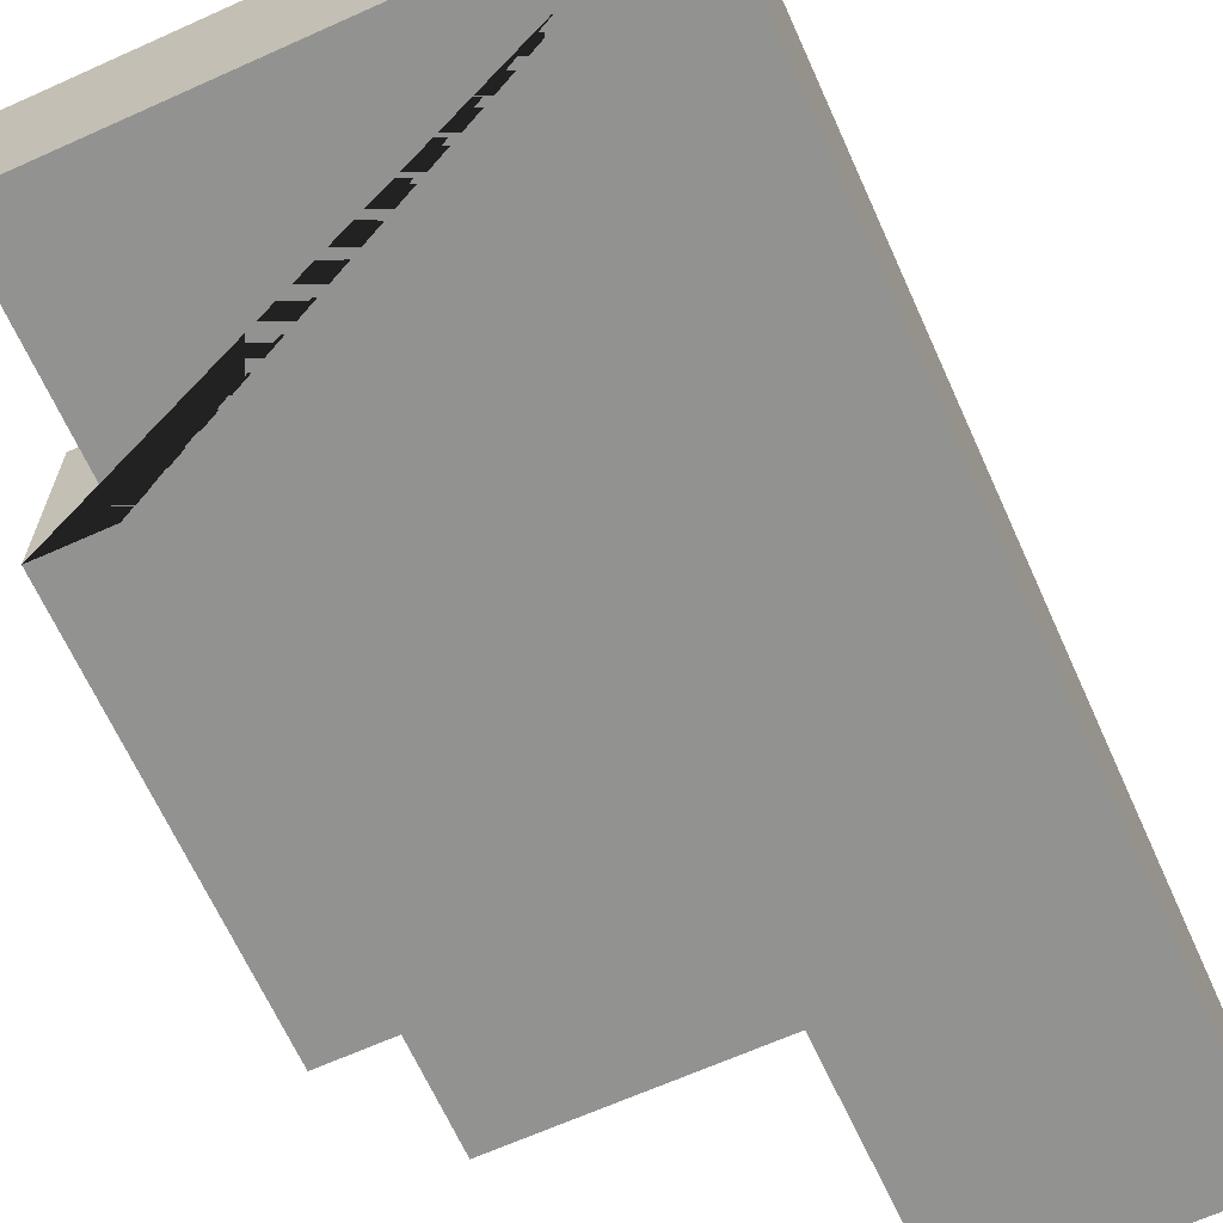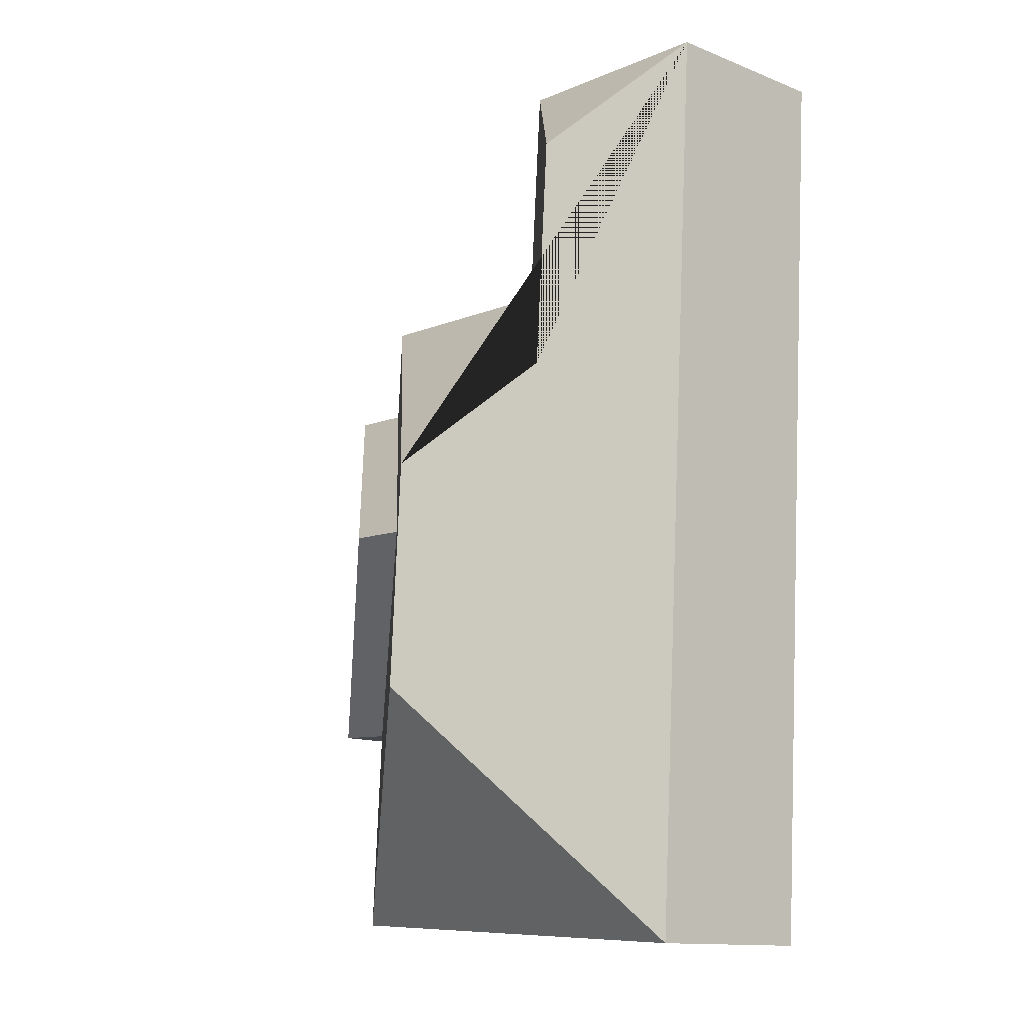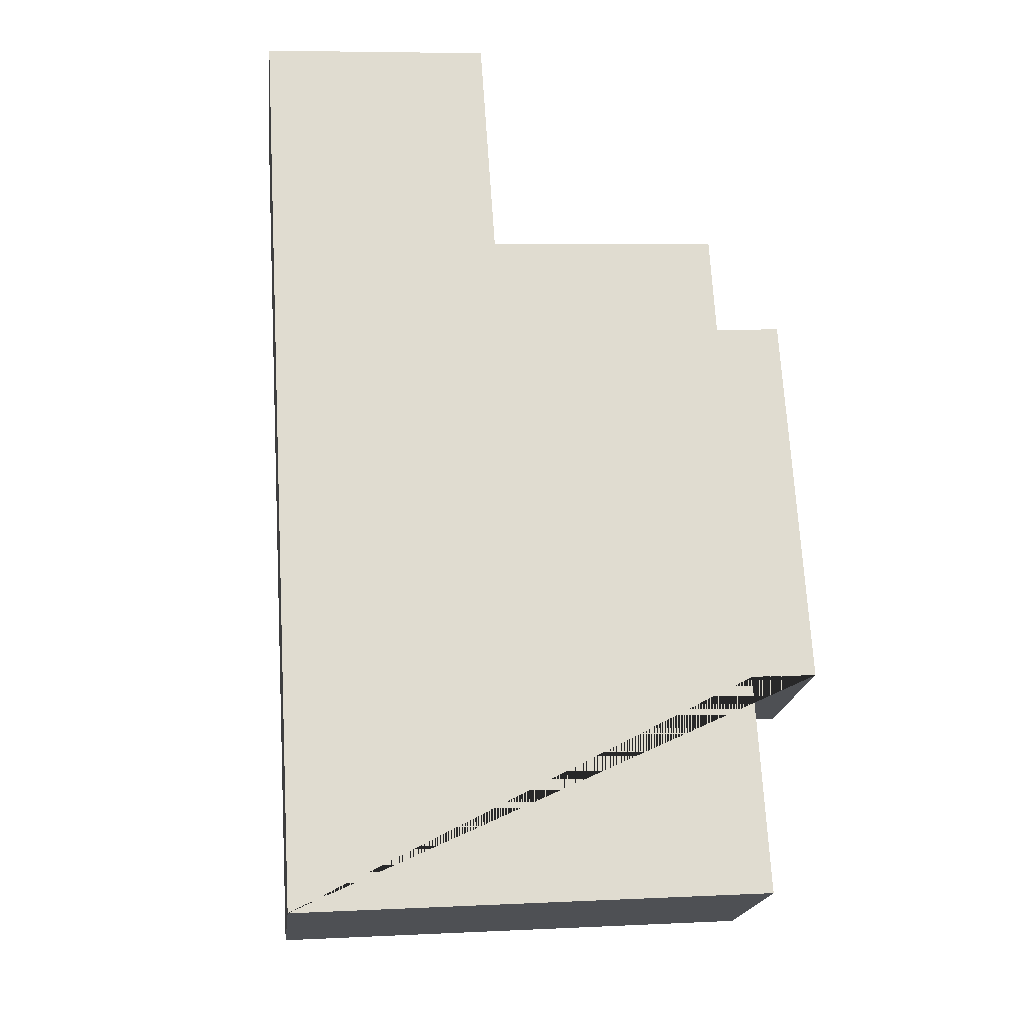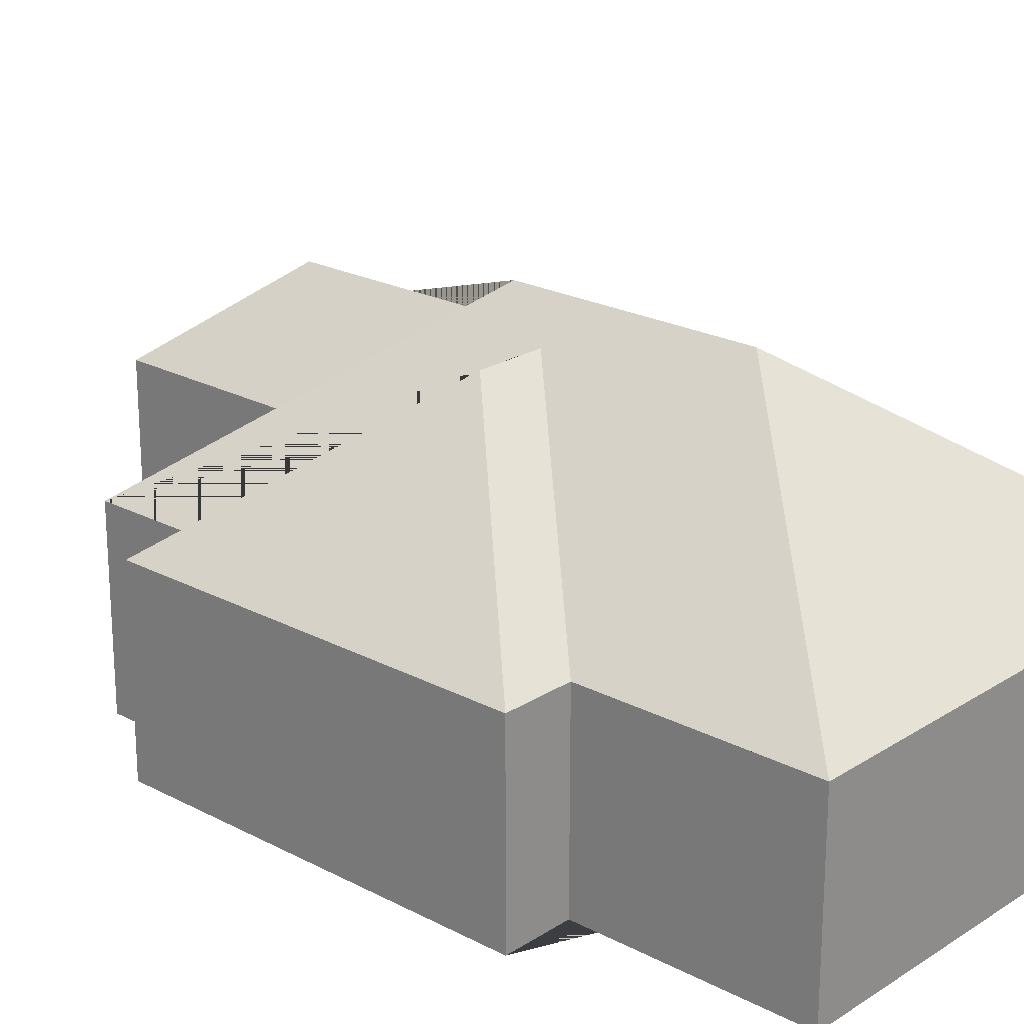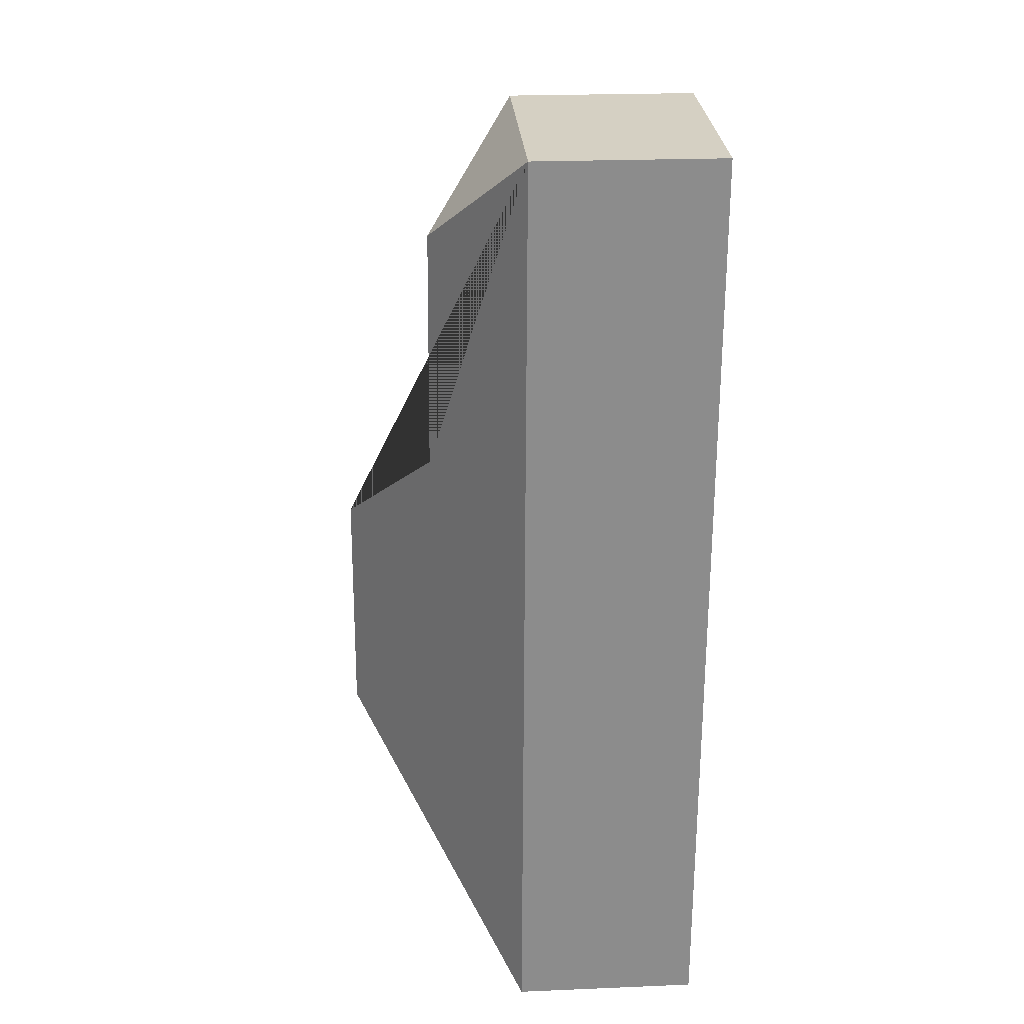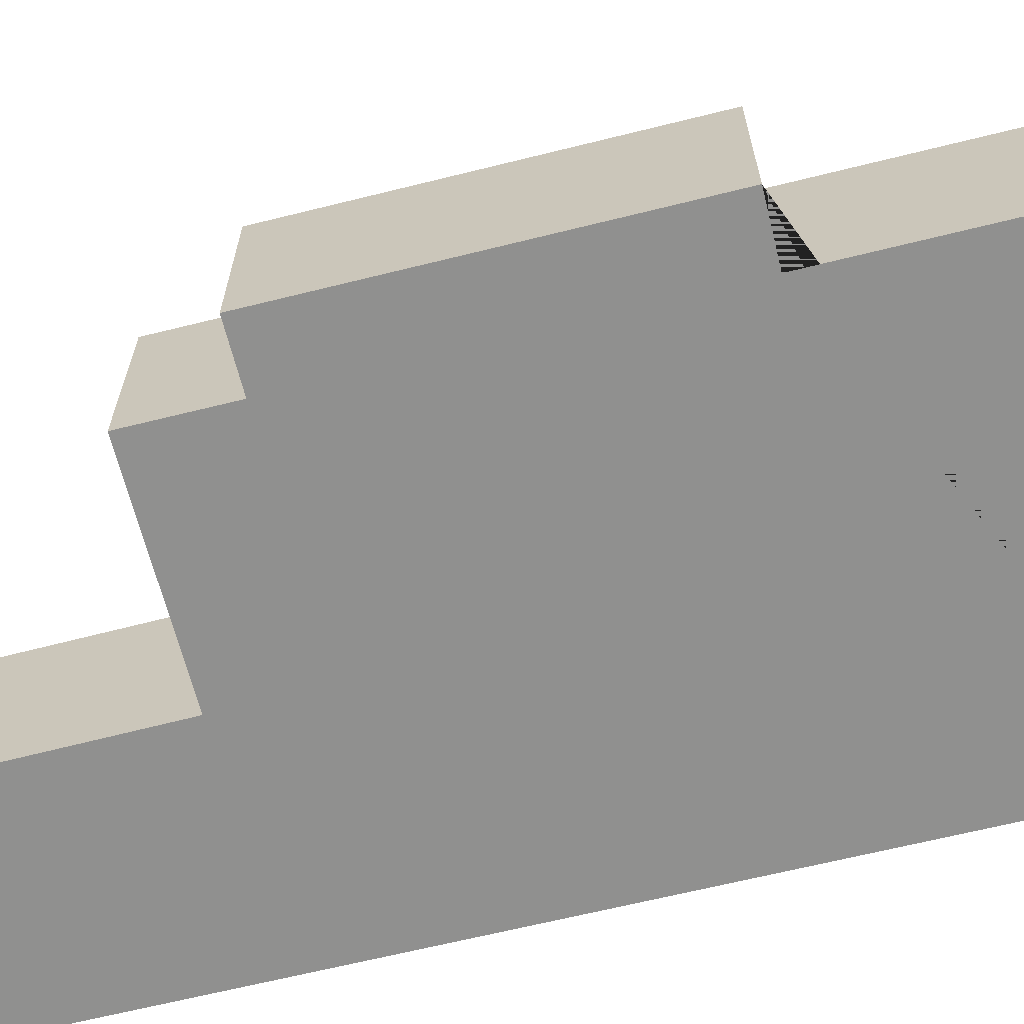
<metadata>
{"format":"obj","ext":"obj","renderer":"f3d","projection":"perspective","resolution":1024,"background":"white","views":[{"elev":-66.2,"azim":-159.1,"up":"+Y"},{"elev":-13.3,"azim":-131.4,"up":"+Z"},{"elev":-19.7,"azim":-6.6,"up":"+Z"},{"elev":22.3,"azim":128.9,"up":"+Y"},{"elev":22.7,"azim":-94.1,"up":"+Z"},{"elev":-65.6,"azim":100.7,"up":"+Y"}]}
</metadata>
<code>
o CG10_500_040067_0018
v 33.76 75 -404.4
v 11.56 75 -25.37
v 62.48 110.6 -65.88
v 68.74 111 -163.6
v 112.4 75 -115.1
v 123.1 145 -299.2
v 105.8 75 -19.83
v 117.5 145 -204.2
v 135.5 132.8 -229.1
v 162.5 132.8 -227.5
v 209.3 75 -150.7
v 218.4 75 -305.6
v 223.5 75 -393.2
v 206.9 75 -109.6
v 245 75 -304
v 235.9 75 -149.1
v 33.76 0 -404.4
v 11.56 0 -25.37
v 105.8 0 -19.83
v 112.4 0 -115.1
v 206.9 0 -109.6
v 209.3 0 -150.7
v 235.9 0 -149.1
v 245 0 -304
v 218.4 0 -305.6
v 223.5 0 -393.2
f 3 7 2
f 3 7 5 4
f 5 14 8 4
f 14 11 9 12 13 6 8
f 11 16 10 9
f 10 15 12 9
f 10 16 15
f 1 13 6
f 2 1 6 8 4 3
f 17 18 19 20 21 22 23 24 25 26
f 1 17 18 2
f 2 18 19 7
f 7 19 20 5
f 5 20 21 14
f 14 21 22 11
f 11 22 23 16
f 16 23 24 15
f 15 24 25 12
f 12 25 26 13
f 13 26 17 1

</code>
